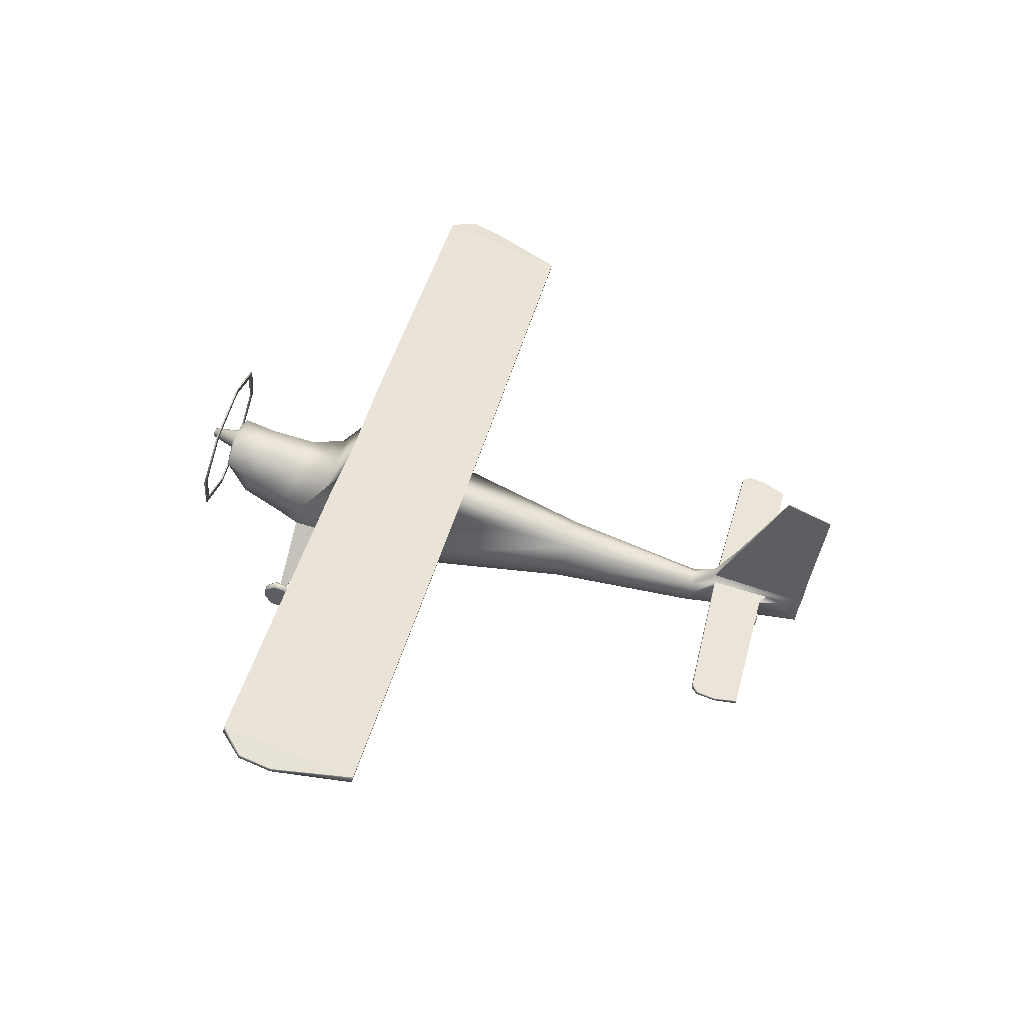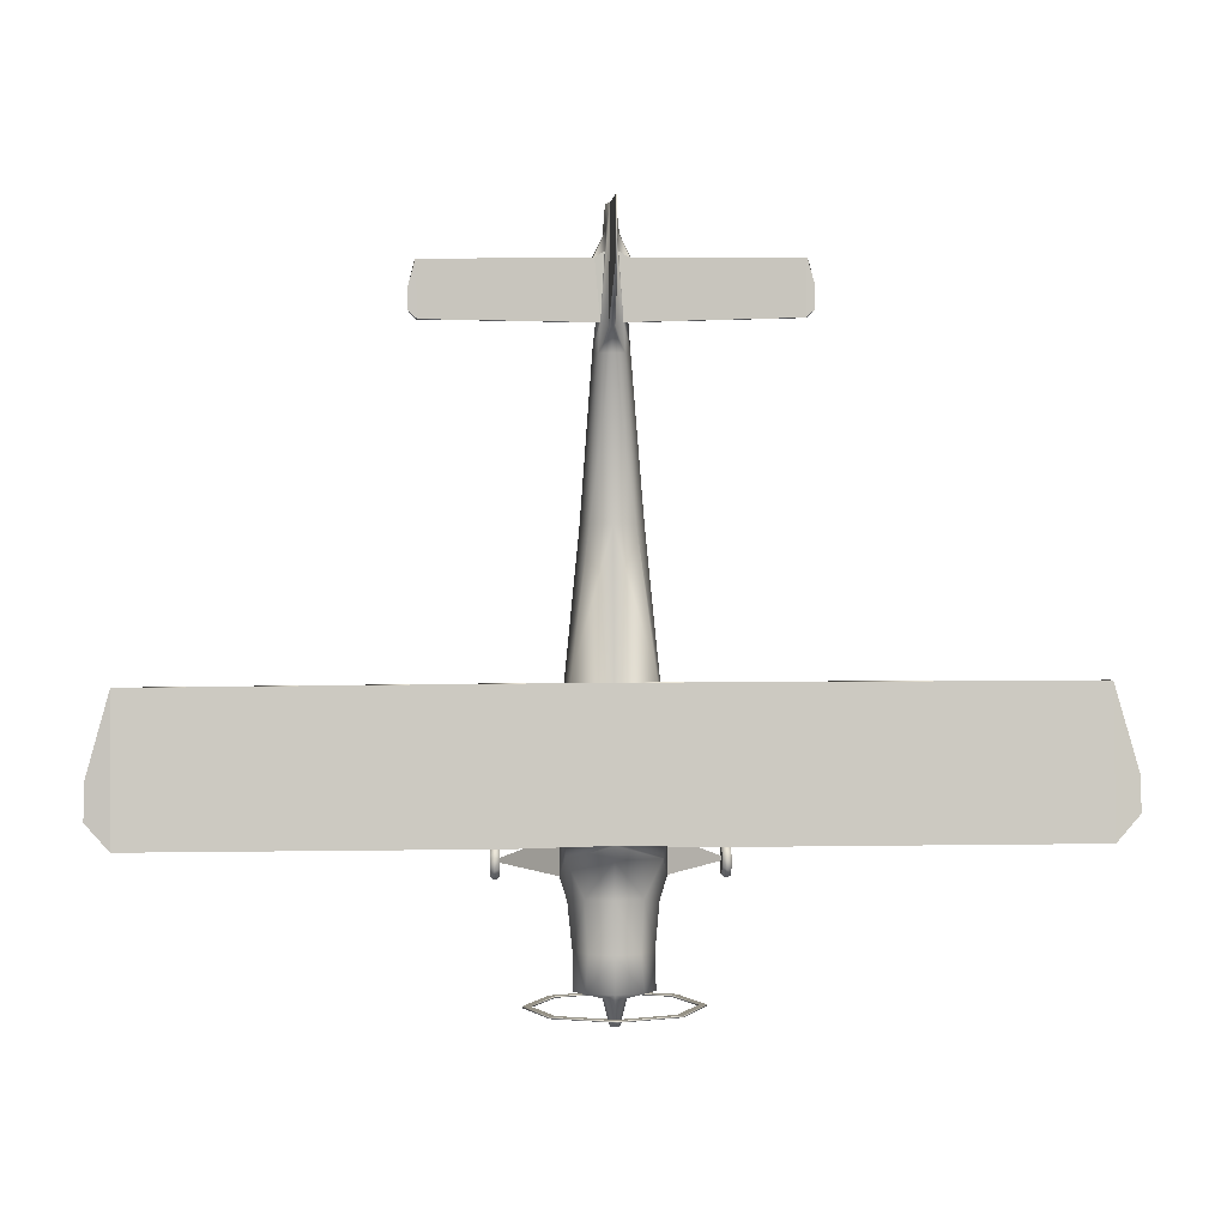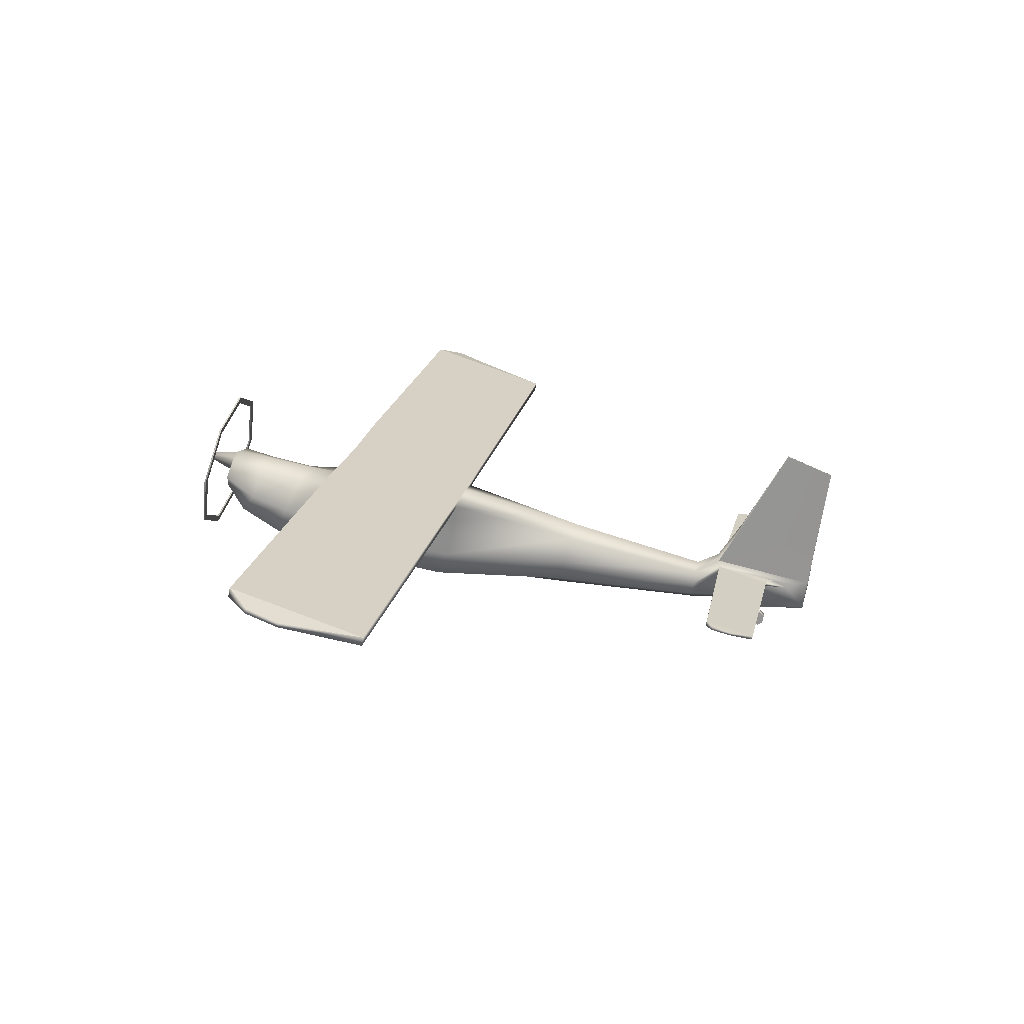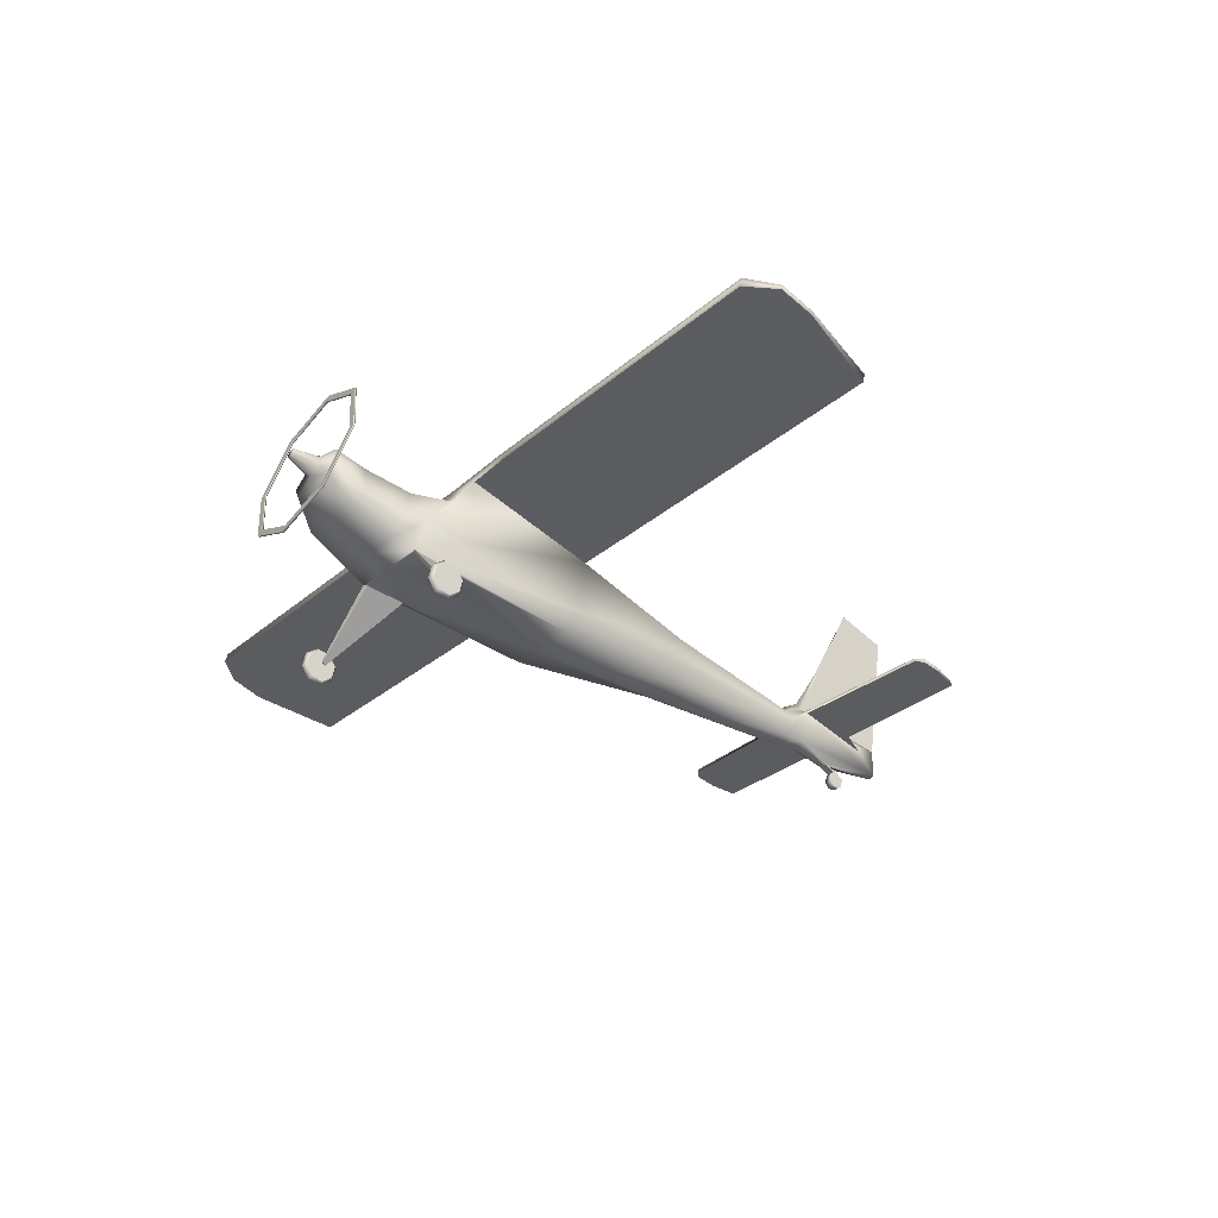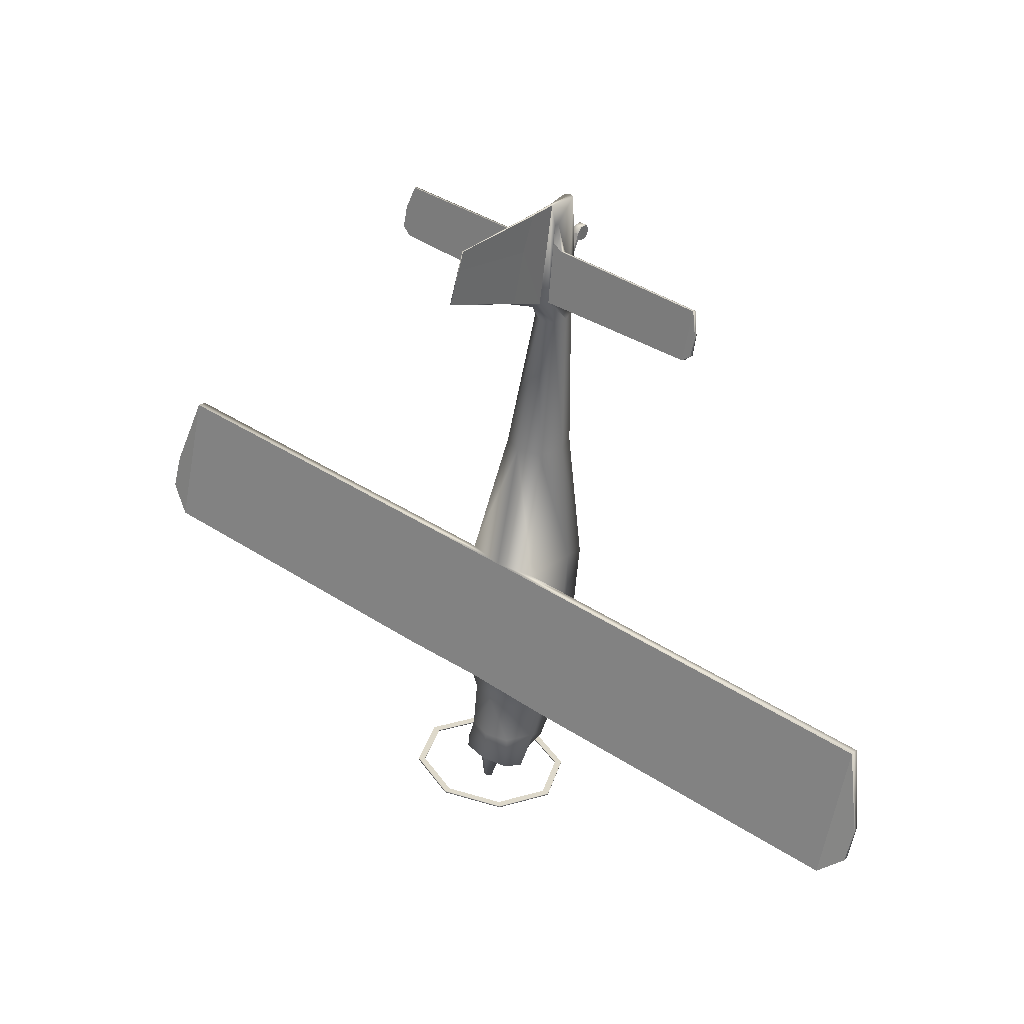
<metadata>
{"format":"obj","ext":"obj","renderer":"f3d","projection":"perspective","resolution":1024,"background":"white","views":[{"elev":45.4,"azim":-75.6,"up":"+Y"},{"elev":14.2,"azim":178.4,"up":"+Z"},{"elev":20.7,"azim":-78.1,"up":"+Y"},{"elev":-28.0,"azim":-127.3,"up":"+Y"},{"elev":41.6,"azim":-142.0,"up":"+Z"}]}
</metadata>
<code>
o COUR_Circle.007
v -1.396 -0.03209 0.07528
v -1.339 0.007132 0.06981
v -1.453 0.007132 0.06981
v -1.396 0.008635 -0.09928
v -1.339 0.04138 -0.07698
v -1.453 0.04138 -0.07698
v -1.396 0.17 -0.1917
v -1.339 0.1771 -0.1547
v -1.453 0.2146 0.04093
v -1.453 0.1771 -0.1547
v -1.396 0.3574 -0.1479
v -1.339 0.3347 -0.1178
v -1.339 0.2146 0.04093
v -1.453 0.3347 -0.1178
v -1.396 0.4612 0.006584
v -1.339 0.422 0.01205
v -1.453 0.422 0.01205
v -1.396 0.4205 0.1811
v -1.339 0.3877 0.1588
v -1.453 0.3877 0.1588
v -1.396 0.2591 0.2736
v -1.339 0.252 0.2366
v -1.453 0.252 0.2366
v -1.396 0.07166 0.2297
v -1.339 0.09439 0.1997
v -1.453 0.09439 0.1997
v -0.5253 0.9181 0.6486
v -0.5694 1.02 0.1179
v -0.4861 0.916 0.6484
v -0.5163 1.004 0.1446
v -0.09944 2.126 -0.9726
v -0.1406 2.029 -0.9954
v -0.09944 1.932 -1.018
v -0.04313 2.145 -1.302
v -0.061 2.103 -1.312
v -0.04313 2.061 -1.322
v -0.3031 2.048 -0.4549
v -0.4826 1.646 -0.5496
v -0.4651 1.436 -0.7134
v -0.343 1.917 0.1727
v -0.539 1.496 -0.000745
v -0.5049 1.133 -0.1538
v -0.2633 1.281 4.436
v -0.3724 0.9175 4.336
v -0.2633 0.6113 4.264
v -0.6302 1.329 0.8451
v -0.562 2.255 0.9482
v -0.1533 0.8473 6.308
v -0.2169 0.6817 6.304
v -0.1533 0.4864 6.27
v -0.1921 0.7719 7.381
v -0.2186 0.7336 7.373
v -0.06393 0.3727 7.937
v -0.0611 0.7341 7.702
v -0.05671 0.7635 7.462
v -0.0611 0.6695 7.687
v -0.56 1.862 0.6367
v -0.6245 1.468 0.282
v -0.5513 0.9747 2.561
v -0.5137 0.6512 2.413
v -0.4942 1.733 2.699
v -0.03949 1.012 6.651
v -0.01851 0.7469 7.99
v -0.007689 2.728 7.606
v -0.00574 2.481 8.243
v -0.3411 1.765 -0.9888
v -0.4824 1.941 -0.9475
v -0.3411 2.143 -0.9004
v -1.203 1.733 2.699
v -1.214 2.261 0.9225
v -1.147 2.386 0.9516
v -1.147 1.848 2.726
v -5.645 1.737 2.685
v -5.645 2.261 0.9225
v -5.645 2.386 0.9516
v -5.645 1.851 2.712
v -5.95 2.036 1.667
v -5.95 2.189 1.246
v -5.95 2.249 1.26
v -5.95 2.091 1.68
v -0.1307 0.9494 6.673
v -0.1307 0.4964 6.587
v -0.1849 0.8998 6.661
v -0.006246 2.57 8.014
v -2.286 0.8066 7.06
v -2.286 0.8449 7.069
v -2.286 0.9171 6.81
v -2.286 0.8676 6.799
v -0.7541 2.785 -0.904
v -1.066 2.048 -1.076
v -0.7541 1.311 -1.249
v -0.7541 1.316 -1.269
v -0.7541 2.79 -0.9247
v -1.066 2.053 -1.097
v -0.6886 1.38 -1.254
v -0.9739 2.053 -1.097
v -0.6886 1.375 -1.234
v -0.6886 2.721 -0.919
v -0.6886 2.726 -0.9396
v -0.9739 2.048 -1.076
v -2.18 0.9388 6.717
v -2.201 0.8893 6.706
v -2.196 0.7747 7.37
v -2.209 0.7364 7.361
v -0.01438 1.129 8.039
v -0.03069 1.527 6.945
v -0.01861 1.328 7.604
v -0.05292 0.3078 7.065
v -0.04785 0.3032 7.133
v -0.04785 0.2253 7.291
v -0.05292 0.2308 7.21
v -0.04785 0.0141 7.276
v -0.05292 0.03232 7.198
v -0.04785 0.0561 7.345
v -0.05292 0.09296 7.158
v -0.05292 0.1923 7.178
v -0.04785 0.1592 7.362
v -1.343 0.2372 0.08957
v -1.318 0.217 0.08691
v -1.305 0.2455 0.0363
v -1.33 0.2657 0.03896
v 1.396 -0.03209 0.07528
v 1.339 0.007132 0.06981
v 1.453 0.007132 0.06981
v 1.396 0.008635 -0.09928
v 1.339 0.04138 -0.07698
v 1.453 0.04138 -0.07698
v 1.396 0.17 -0.1917
v 1.339 0.1771 -0.1547
v 1.453 0.2146 0.04093
v 1.453 0.1771 -0.1547
v 1.396 0.3574 -0.1479
v 1.339 0.3347 -0.1178
v 1.339 0.2146 0.04093
v 1.453 0.3347 -0.1178
v 1.396 0.4612 0.006584
v 1.339 0.422 0.01205
v 1.453 0.422 0.01205
v 1.396 0.4205 0.1811
v 1.339 0.3877 0.1588
v 1.453 0.3877 0.1588
v 1.396 0.2591 0.2736
v 1.339 0.252 0.2366
v 1.453 0.252 0.2366
v 1.396 0.07166 0.2297
v 1.339 0.09439 0.1997
v 1.453 0.09439 0.1997
v 0 0.3062 7.064
v 0.5253 0.9181 0.6486
v 0.5694 1.02 0.1179
v 0.4861 0.916 0.6484
v 0.5163 1.004 0.1446
v 0.09944 2.126 -0.9726
v 0.1406 2.029 -0.9954
v 0.09944 1.932 -1.018
v 0.04313 2.145 -1.302
v 0.061 2.103 -1.312
v 0.04313 2.061 -1.322
v 0.3031 2.048 -0.4549
v 0.4826 1.646 -0.5496
v 0.4651 1.436 -0.7134
v 0.343 1.917 0.1727
v 0.539 1.496 -0.000745
v 0.5049 1.133 -0.1538
v 0.2633 1.281 4.436
v 0.3724 0.9175 4.336
v 0.2633 0.6113 4.264
v 0.6302 1.329 0.8451
v 0.562 2.255 0.9482
v 0.1533 0.8473 6.308
v 0.2169 0.6817 6.304
v 0.1533 0.4864 6.27
v 0.1921 0.7719 7.381
v 0.2186 0.7336 7.373
v 0.06393 0.3727 7.937
v 0.0611 0.7341 7.702
v 0.05671 0.7635 7.462
v 0.0611 0.6695 7.687
v 0.56 1.862 0.6367
v 0.6245 1.468 0.282
v 0.5513 0.9747 2.561
v 0.5137 0.6512 2.413
v 0.4942 1.733 2.699
v 0.03949 1.012 6.651
v 0.01851 0.7469 7.99
v 0.007689 2.728 7.606
v 0.00574 2.481 8.243
v 0.3411 1.765 -0.9888
v 0.4824 1.941 -0.9475
v 0.3411 2.143 -0.9004
v 1.203 1.733 2.699
v 1.214 2.261 0.9225
v 1.147 2.386 0.9516
v 1.147 1.848 2.726
v 5.645 1.737 2.685
v 5.645 2.261 0.9225
v 5.645 2.386 0.9516
v 5.645 1.851 2.712
v 5.95 2.036 1.667
v 5.95 2.189 1.246
v 5.95 2.249 1.26
v 5.95 2.091 1.68
v 0.1307 0.9494 6.673
v 0.1307 0.4964 6.587
v 0.1849 0.8998 6.661
v 0.006246 2.57 8.014
v 2.286 0.8066 7.06
v 2.286 0.8449 7.069
v 2.286 0.9171 6.81
v 2.286 0.8676 6.799
v 0.7541 2.785 -0.904
v 1.066 2.048 -1.076
v 0.7541 1.311 -1.249
v 0.7541 1.316 -1.269
v 0.7541 2.79 -0.9247
v 1.066 2.053 -1.097
v 0.6886 1.38 -1.254
v 0.9739 2.053 -1.097
v 0.6886 1.375 -1.234
v 0.6886 2.721 -0.919
v 0.6886 2.726 -0.9396
v 0.9739 2.048 -1.076
v 2.18 0.9388 6.717
v 2.201 0.8893 6.706
v 2.196 0.7747 7.37
v 2.209 0.7364 7.361
v 0.01438 1.129 8.039
v 0.03069 1.527 6.945
v 0.01861 1.328 7.604
v 0 2.191 -0.9575
v 0 1.892 -1.027
v 0 2.163 -1.298
v 0 2.043 -1.326
v 0 2.146 -0.432
v 0 1.44 -0.7123
v 0 2.04 0.2014
v 0 1.113 -0.1585
v 0 1.408 4.466
v 0 0.4556 4.228
v 0 0.9979 0.1109
v 0 2.38 0.9774
v 0 0.9483 6.332
v 0 0.3853 6.246
v 0 0.3315 7.927
v 0 1.986 0.6657
v 0 0.544 2.421
v 0 1.848 2.726
v 0 1.101 6.634
v 0 0.7586 8.001
v 0 2.728 7.606
v 0 2.481 8.243
v 0 2.216 -0.8833
v 0 1.691 -1.006
v 0 0.4098 6.566
v 0 2.57 8.014
v 0 3.09 -0.8327
v 0 1.006 -1.32
v 0 1.011 -1.341
v 0 3.095 -0.8533
v 0 1.097 -1.299
v 0 2.999 -0.8538
v 0 3.004 -0.8744
v 0 1.101 -1.32
v 0 1.161 8.047
v 0 1.595 6.961
v 0.05292 0.3078 7.065
v 0.04785 0.3032 7.133
v 0 0.3008 7.132
v 0 0.2225 7.291
v 0 0.2289 7.21
v 0.04785 0.2253 7.291
v 0.05292 0.2308 7.21
v 0 0.0141 7.276
v 0 0.03232 7.198
v 0.04785 0.0141 7.276
v 0.05292 0.03232 7.198
v 0.04785 0.0561 7.345
v 0 0.0547 7.345
v 0 0.09198 7.158
v 0.05292 0.09296 7.158
v 0 0.1571 7.362
v 0 0.1908 7.177
v 0.05292 0.1923 7.178
v 0.04785 0.1592 7.362
v 1.343 0.2372 0.08957
v 1.318 0.217 0.08691
v 1.305 0.2455 0.0363
v 1.33 0.2657 0.03896
f 19 22 13
f 6 3 9
f 10 6 9
f 2 5 13
f 26 23 9
f 22 25 13
f 5 8 13
f 20 17 9
f 3 26 9
f 17 14 9
f 25 2 13
f 8 12 13
f 12 16 13
f 23 20 9
f 14 10 9
f 16 19 13
f 268 109 110 269
f 109 108 111 110
f 29 27 118 119
f 30 29 119 120
f 28 30 120 121
f 27 28 121 118
f 107 84 64 106
f 105 65 84 107
f 61 69 70 47
f 241 71 72 247
f 71 75 76 72
f 69 73 74 70
f 75 79 80 76
f 101 87 86 103
f 104 85 88 102
f 96 94 93 99
f 261 256 89 98
f 97 91 257 260
f 95 92 94 96
f 98 89 90 100
f 263 258 92 95
f 99 93 259 262
f 100 90 91 97
f 52 104 102 83
f 81 101 103 51
f 63 105 107 62
f 62 107 106
f 81 51 55
f 108 148 270 111
f 114 115 113 112
f 117 116 115 114
f 110 111 116 117
f 56 52 83
f 73 77 78 74
f 140 134 143
f 127 130 124
f 131 130 127
f 123 134 126
f 147 130 144
f 143 134 146
f 126 134 129
f 141 130 138
f 124 130 147
f 138 130 135
f 146 134 123
f 129 134 133
f 133 134 137
f 144 130 141
f 135 130 131
f 137 134 140
f 268 269 271 267
f 267 271 272 266
f 151 286 285 149
f 152 287 286 151
f 150 288 287 152
f 149 285 288 150
f 229 228 186 206
f 227 229 206 187
f 183 169 192 191
f 241 247 194 193
f 193 194 198 197
f 191 192 196 195
f 197 198 202 201
f 223 225 208 209
f 226 224 210 207
f 218 221 215 216
f 261 220 211 256
f 219 260 257 213
f 217 218 216 214
f 220 222 212 211
f 263 217 214 258
f 221 262 259 215
f 222 219 213 212
f 174 205 224 226
f 203 173 225 223
f 185 184 229 227
f 184 228 229
f 203 177 173
f 266 272 270 148
f 277 275 276 280
f 284 277 280 283
f 271 284 283 272
f 178 205 174
f 195 196 200 199
f 1 4 5 2
f 1 3 6 4
f 4 7 8 5
f 6 10 7 4
f 7 11 12 8
f 10 14 11 7
f 11 15 16 12
f 14 17 15 11
f 15 18 19 16
f 17 20 18 15
f 18 21 22 19
f 20 23 21 18
f 21 24 25 22
f 23 26 24 21
f 24 1 2 25
f 26 3 1 24
f 244 53 109 268
f 53 82 108 109
f 82 254 148 108
f 33 36 233 231
f 31 34 35 32
f 32 35 36 33
f 35 34 36
f 66 39 38 67
f 68 37 234 252
f 253 235 39 66
f 67 38 37 68
f 39 235 237 42
f 38 41 40 37
f 39 42 41 38
f 37 40 236 234
f 60 45 44 59
f 61 43 238 247
f 246 239 45 60
f 59 44 43 61
f 58 46 47 57
f 57 47 241 245
f 28 46 58
f 45 50 49 44
f 43 48 242 238
f 239 243 50 45
f 44 49 48 43
f 102 88 87 101
f 42 28 58 41
f 40 57 245 236
f 237 240 28 42
f 41 58 57 40
f 46 59 61 47
f 29 30 240 246
f 47 70 71 241
f 28 60 59 46
f 251 65 105 264
f 81 62 48
f 48 62 248 242
f 84 65 251 255
f 32 67 68 31
f 231 253 66 33
f 31 68 252 230
f 33 66 67 32
f 247 72 69 61
f 72 76 73 69
f 78 77 80 79
f 76 80 77 73
f 74 78 79 75
f 64 84 255 250
f 50 82 83 49
f 49 83 81 48
f 243 254 82 50
f 88 85 86 87
f 103 86 85 104
f 256 259 93 89
f 90 94 92 91
f 89 93 94 90
f 91 92 258 257
f 97 260 263 95
f 230 232 34 31
f 95 96 100 97
f 99 262 261 98
f 100 96 99 98
f 70 74 75 71
f 51 103 104 52
f 83 102 101 81
f 249 264 105 63
f 62 106 265 248
f 55 56 54
f 62 81 63
f 54 81 55
f 82 53 83
f 51 52 56 55
f 34 232 233 36
f 244 249 63 53
f 53 63 54 56
f 240 30 28
f 29 246 60 27
f 60 28 27
f 63 81 54
f 278 114 112 273
f 274 273 112 113
f 115 279 274 113
f 116 282 279 115
f 281 117 114 278
f 269 110 117 281
f 111 270 282 116
f 118 121 120 119
f 53 56 83
f 64 250 265 106
f 122 123 126 125
f 122 125 127 124
f 125 126 129 128
f 127 125 128 131
f 128 129 133 132
f 131 128 132 135
f 132 133 137 136
f 135 132 136 138
f 136 137 140 139
f 138 136 139 141
f 139 140 143 142
f 141 139 142 144
f 142 143 146 145
f 144 142 145 147
f 145 146 123 122
f 147 145 122 124
f 244 268 267 175
f 175 267 266 204
f 204 266 148 254
f 155 231 233 158
f 153 154 157 156
f 154 155 158 157
f 157 158 156
f 188 189 160 161
f 190 252 234 159
f 253 188 161 235
f 189 190 159 160
f 161 164 237 235
f 160 159 162 163
f 161 160 163 164
f 159 234 236 162
f 182 181 166 167
f 183 247 238 165
f 246 182 167 239
f 181 183 165 166
f 180 179 169 168
f 179 245 241 169
f 150 180 168
f 167 166 171 172
f 165 238 242 170
f 239 167 172 243
f 166 165 170 171
f 224 223 209 210
f 164 163 180 150
f 162 236 245 179
f 237 164 150 240
f 163 162 179 180
f 168 169 183 181
f 151 246 240 152
f 169 241 193 192
f 150 168 181 182
f 251 264 227 187
f 203 170 184
f 170 242 248 184
f 206 255 251 187
f 154 153 190 189
f 231 155 188 253
f 153 230 252 190
f 155 154 189 188
f 247 183 191 194
f 194 191 195 198
f 200 201 202 199
f 198 195 199 202
f 196 197 201 200
f 186 250 255 206
f 172 171 205 204
f 171 170 203 205
f 243 172 204 254
f 210 209 208 207
f 225 226 207 208
f 256 211 215 259
f 212 213 214 216
f 211 212 216 215
f 213 257 258 214
f 219 217 263 260
f 230 153 156 232
f 217 219 222 218
f 221 220 261 262
f 222 220 221 218
f 192 193 197 196
f 173 174 226 225
f 205 203 223 224
f 249 185 227 264
f 184 248 265 228
f 177 176 178
f 184 185 203
f 176 177 203
f 204 205 175
f 173 177 178 174
f 156 158 233 232
f 244 175 185 249
f 175 178 176 185
f 240 150 152
f 151 149 182 246
f 182 149 150
f 185 176 203
f 278 273 275 277
f 274 276 275 273
f 280 276 274 279
f 283 280 279 282
f 281 278 277 284
f 269 281 284 271
f 272 283 282 270
f 285 286 287 288
f 175 205 178
f 186 228 265 250

</code>
